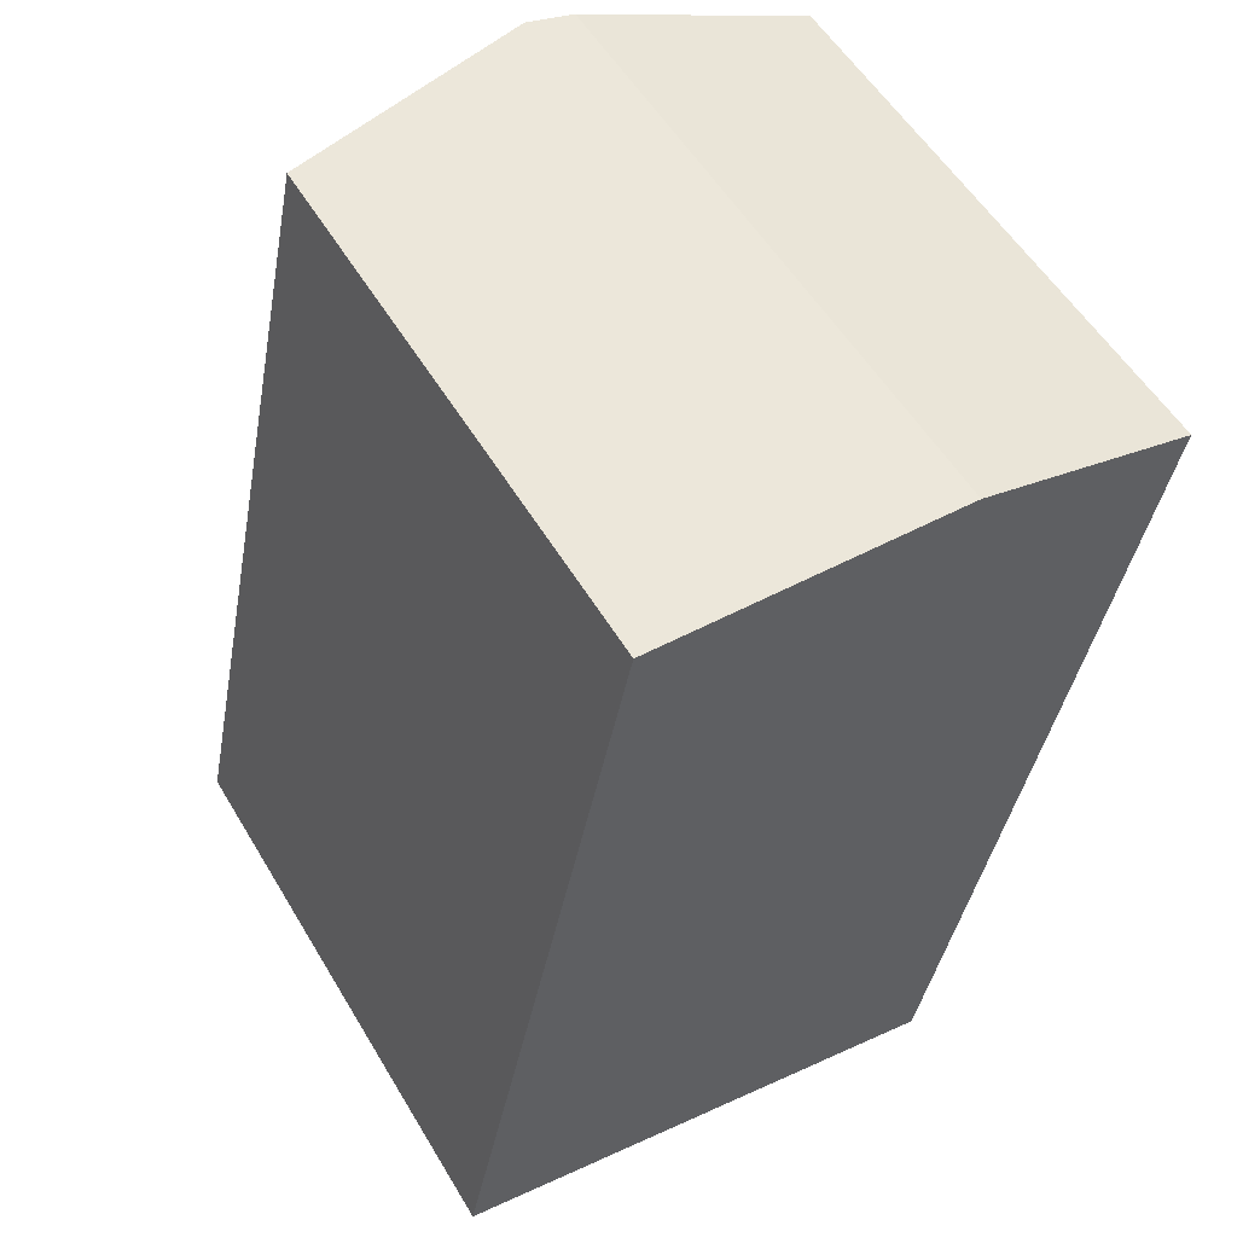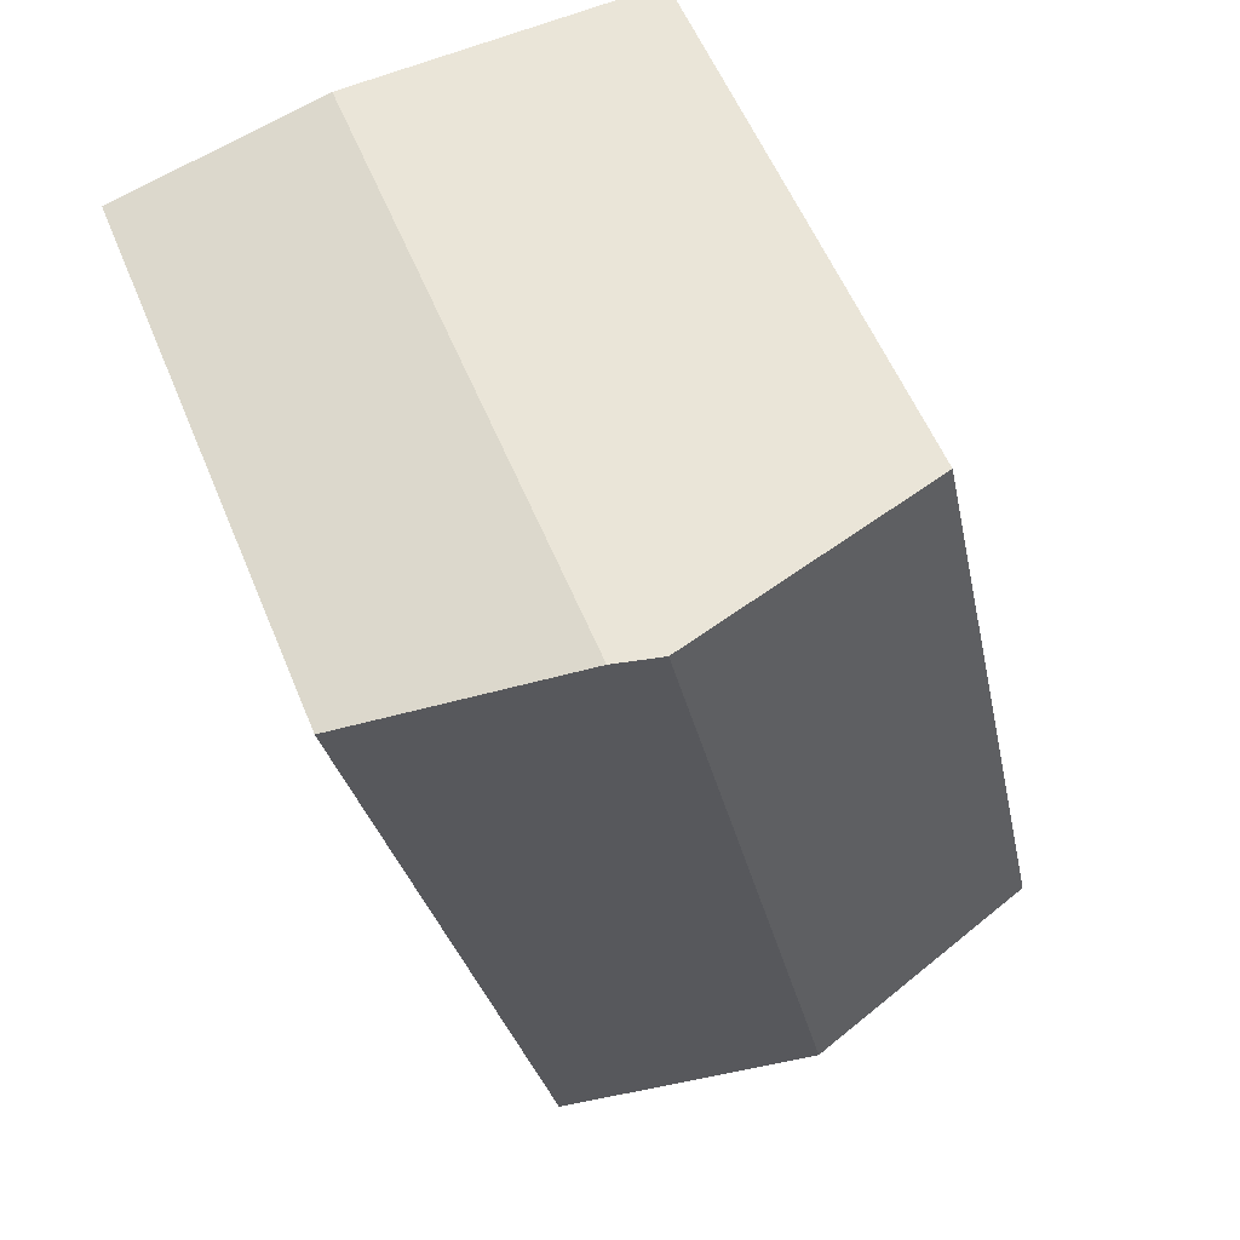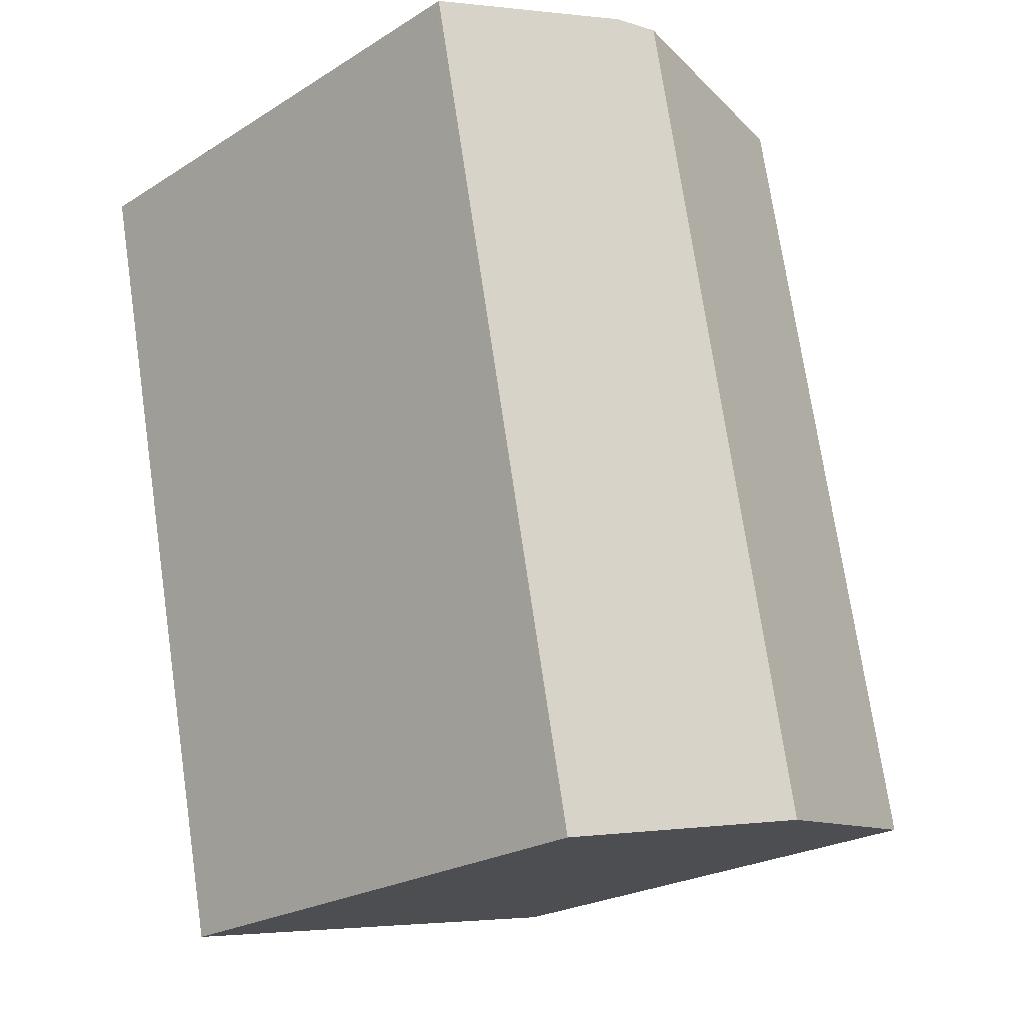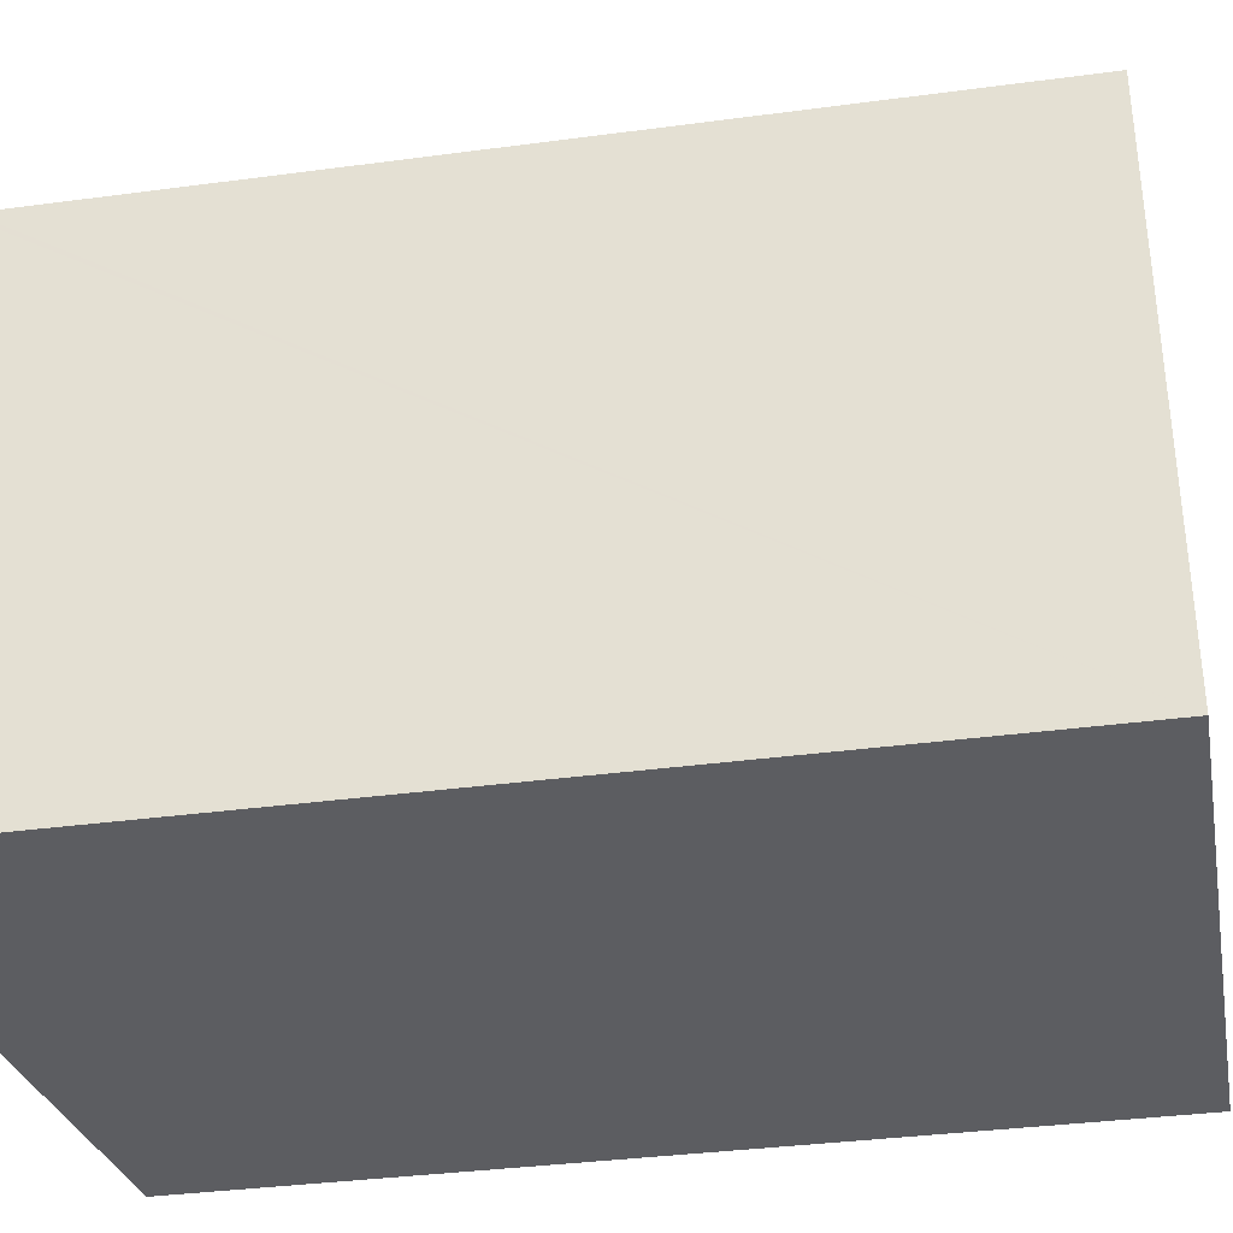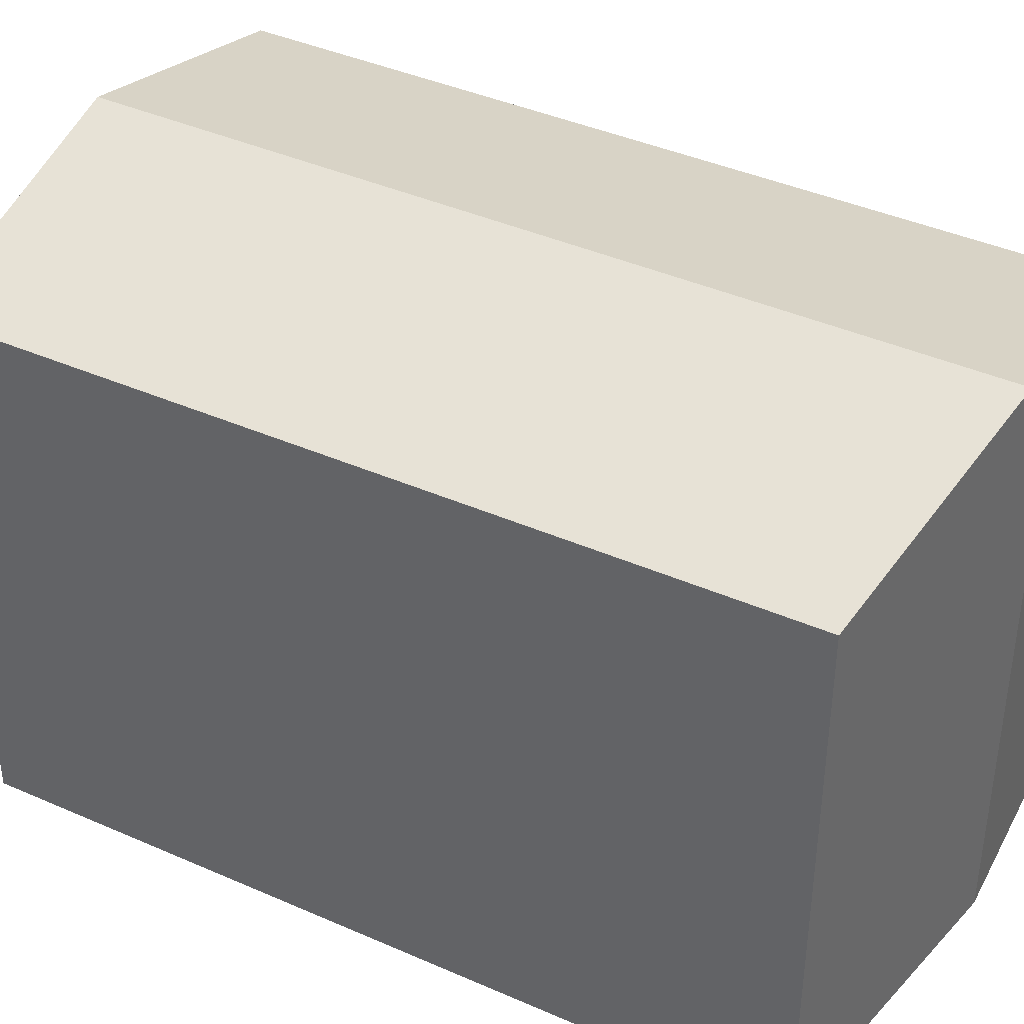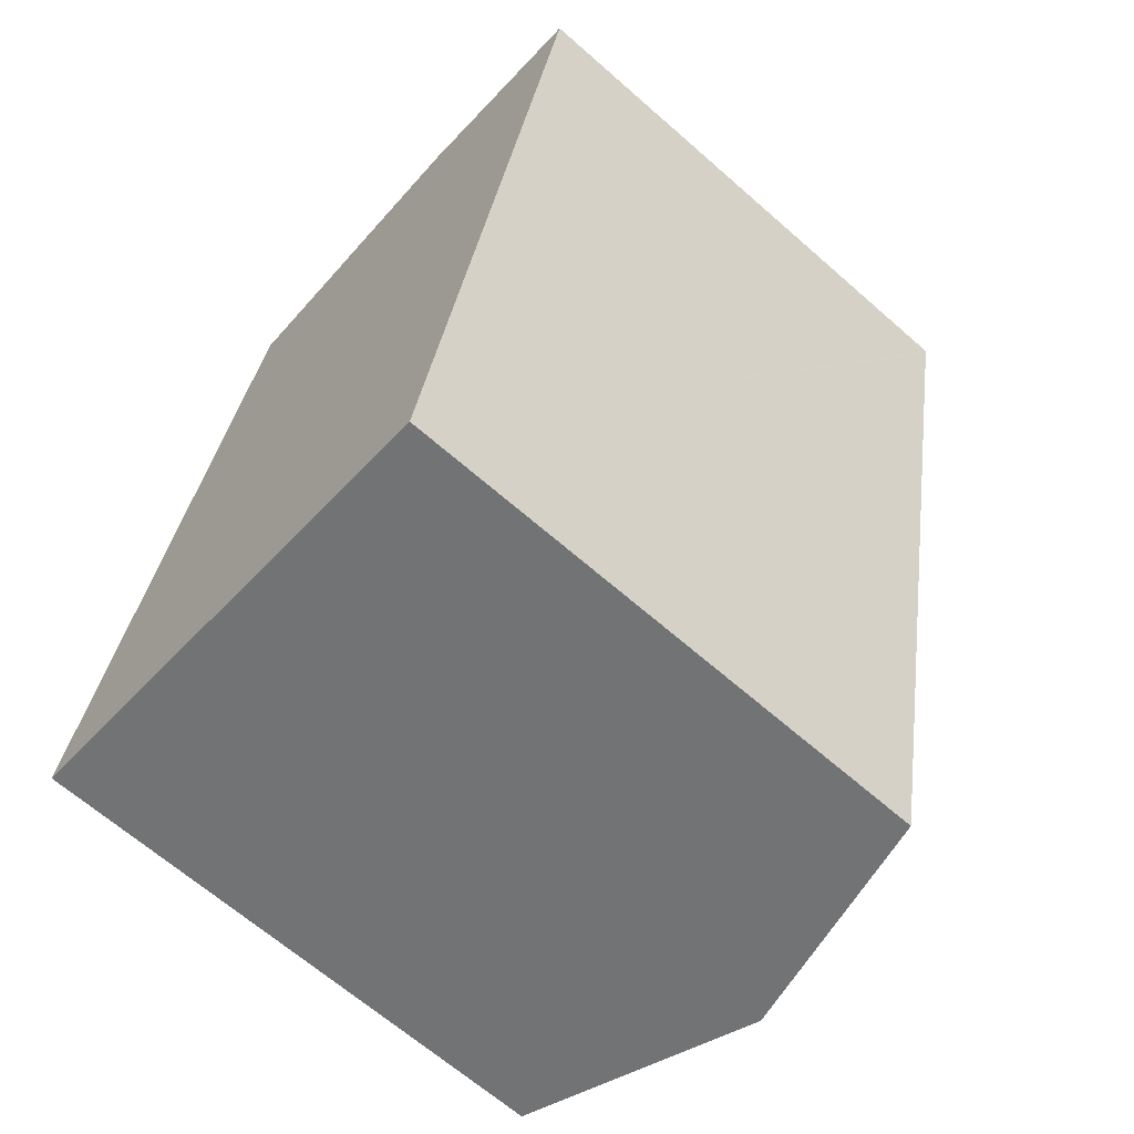
<metadata>
{"format":"obj","ext":"obj","renderer":"f3d","projection":"perspective","resolution":1024,"background":"white","views":[{"elev":54.9,"azim":-30.4,"up":"+Z"},{"elev":56.8,"azim":157.8,"up":"+Z"},{"elev":-23.8,"azim":135.8,"up":"+Z"},{"elev":-36.3,"azim":111.7,"up":"+Y"},{"elev":40.4,"azim":-49.6,"up":"+Y"},{"elev":-65.8,"azim":48.6,"up":"+Z"}]}
</metadata>
<code>
v  4.317 14.03 20.28
v  6.42 15.73 -1.351
v  0 14.01 8.579e-16
v  9.209 15.3 20.08
v  10.81 15.73 19.74
v  10.87 15.73 20.01
v  11.97 15.45 19.97
v  17.24 14.02 18.61
v  12.8 14.02 -2.694
v  17.2 14.02 18.4
v  12.8 1.65e-16 -2.694
v  0 0 0
v  6.42 8.272e-17 -1.351
v  4.317 -1.242e-15 20.28
v  11.97 -1.223e-15 19.97
v  9.209 -1.23e-15 20.08
v  10.87 -1.225e-15 20.01
v  17.24 -1.139e-15 18.61
v  17.2 -1.127e-15 18.4
g defaultobject
f 1 2 3
f 2 1 4
f 2 4 5
f 5 4 6
f 7 5 6
f 5 7 2
f 2 7 8
f 2 8 9
f 9 8 10
f 11 2 9
f 2 11 3
f 3 11 12
f 12 11 13
f 3 14 1
f 14 3 12
f 14 4 1
f 4 14 6
f 6 14 7
f 7 14 15
f 15 14 16
f 15 16 17
f 15 8 7
f 8 15 18
f 10 11 9
f 11 10 8
f 11 8 19
f 19 8 18
f 13 14 12
f 14 13 11
f 14 11 19
f 14 19 16
f 16 19 17
f 17 19 15
f 15 19 18

</code>
